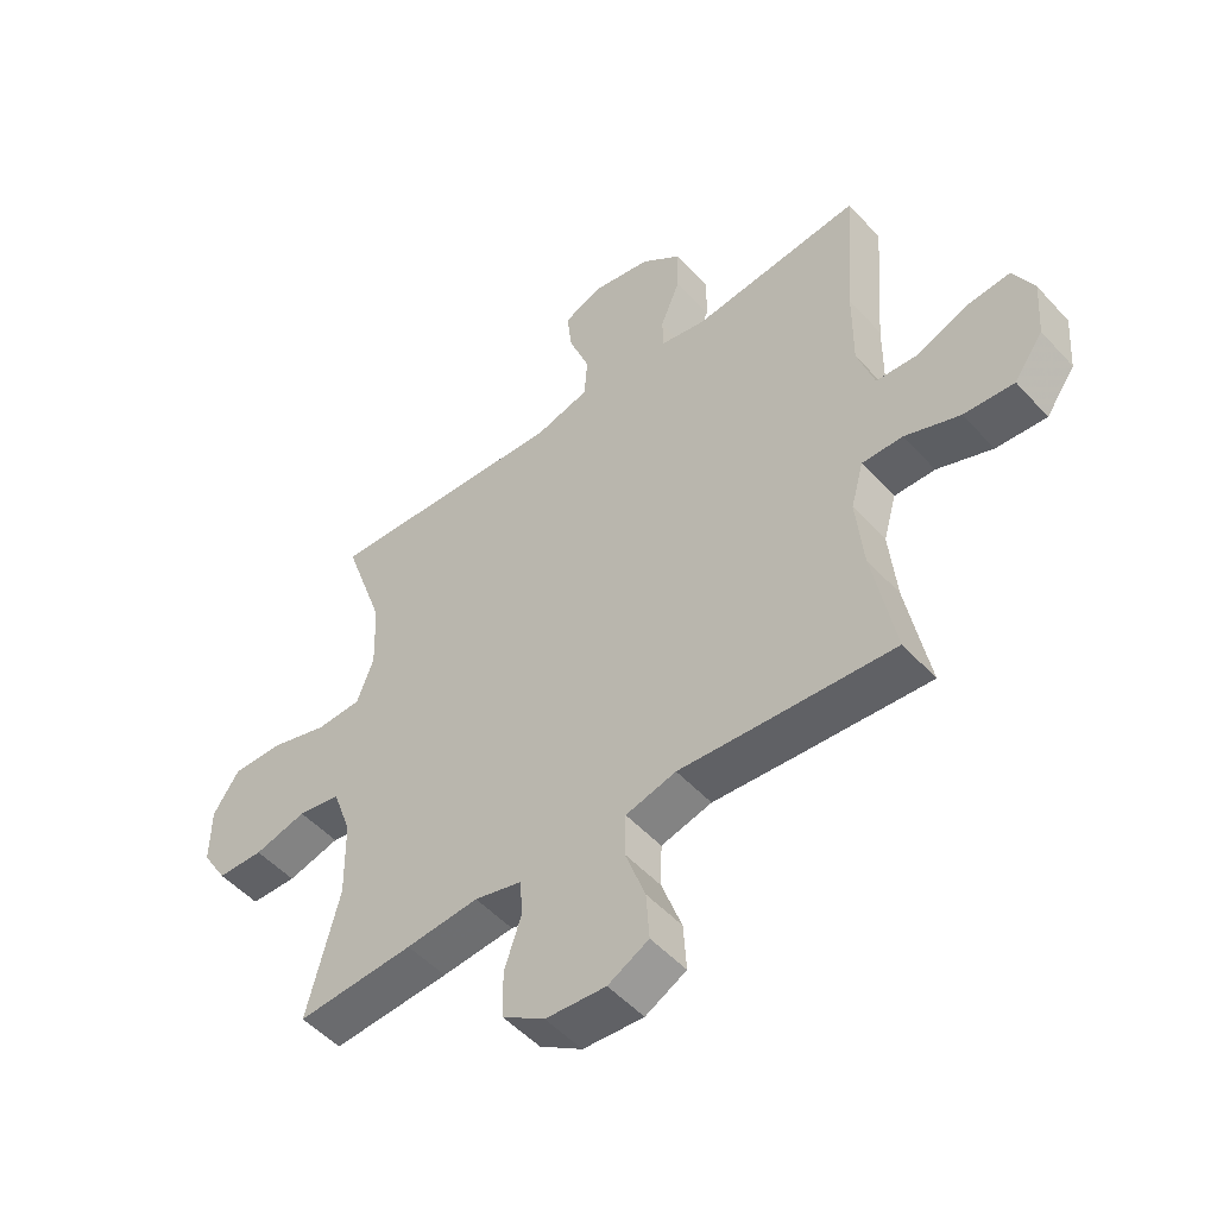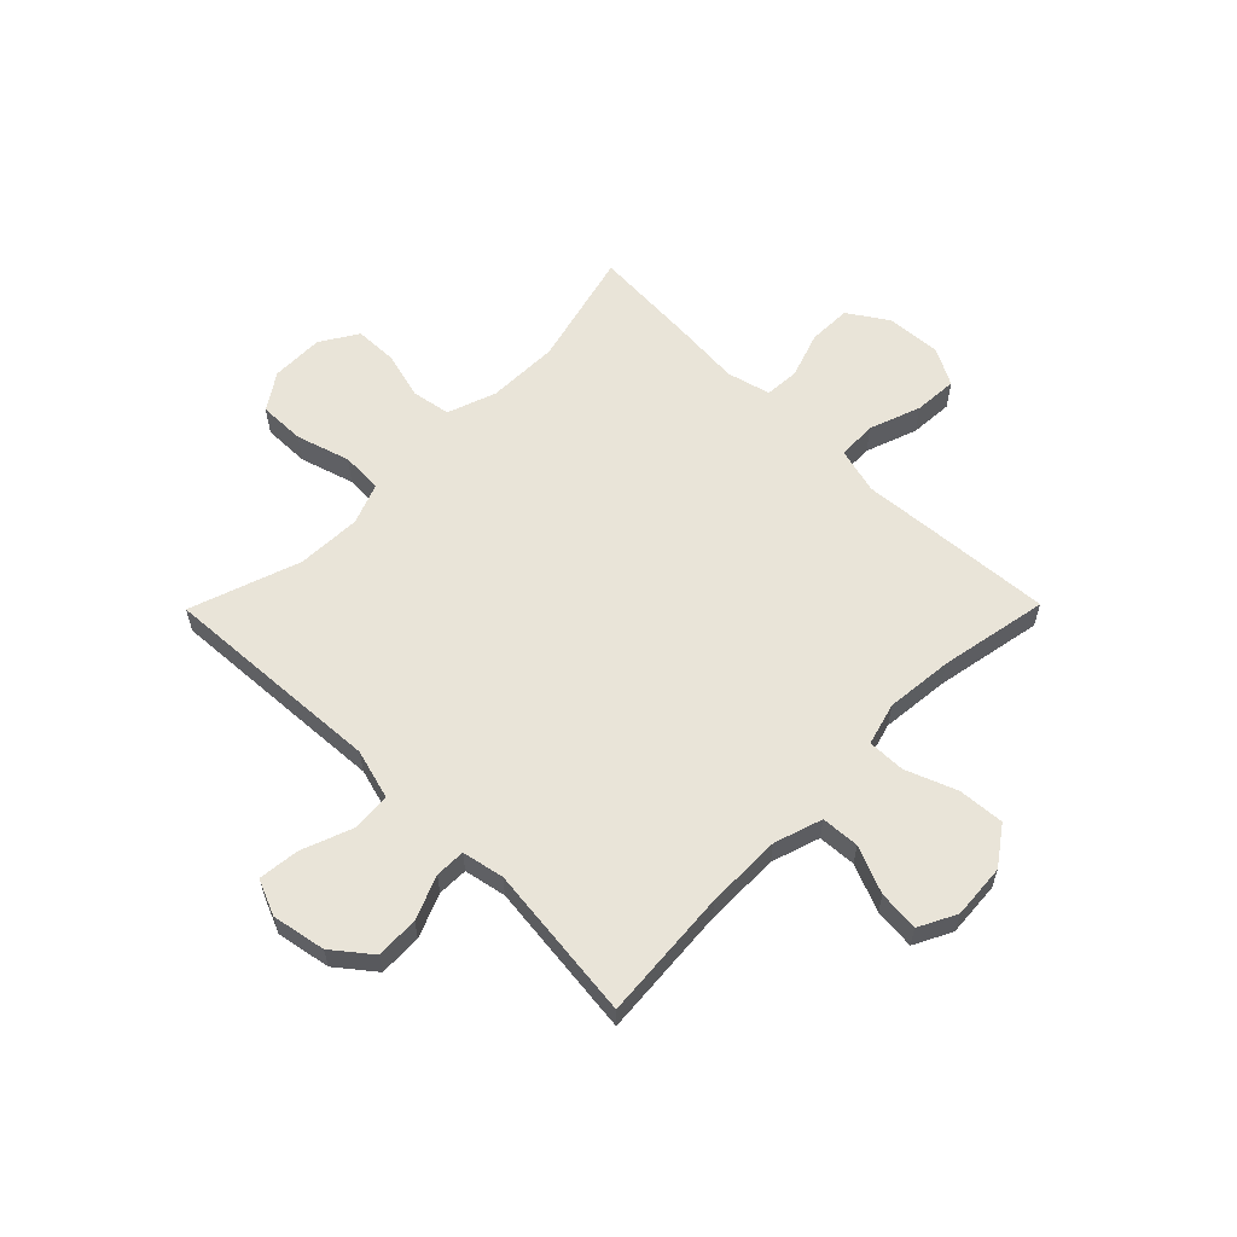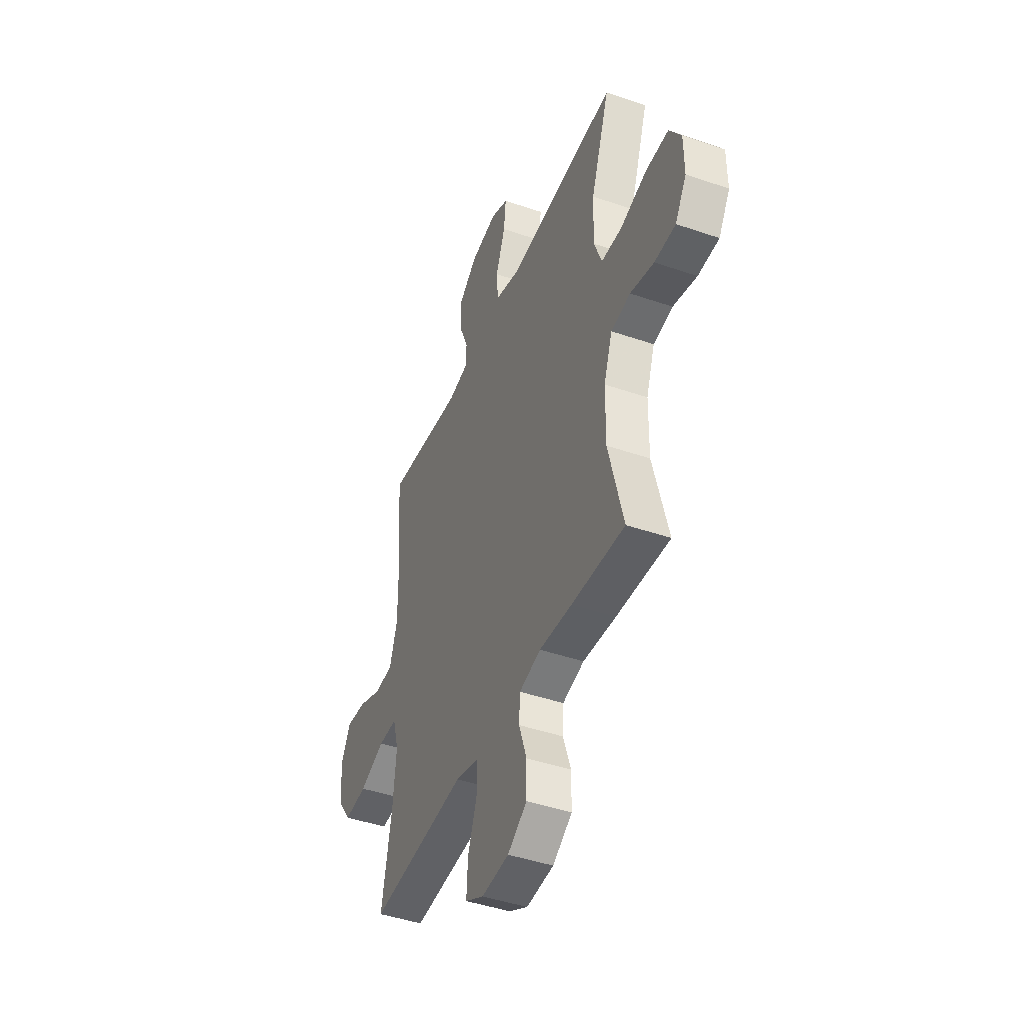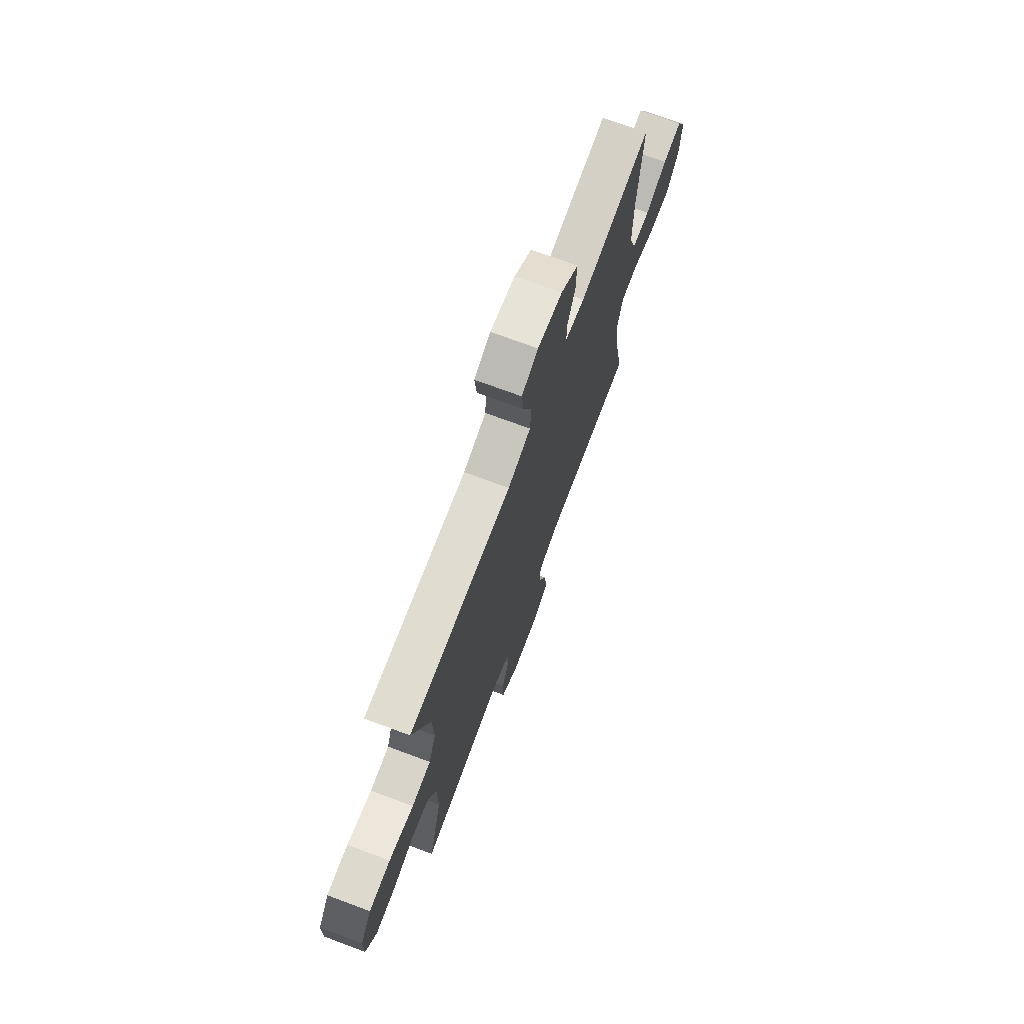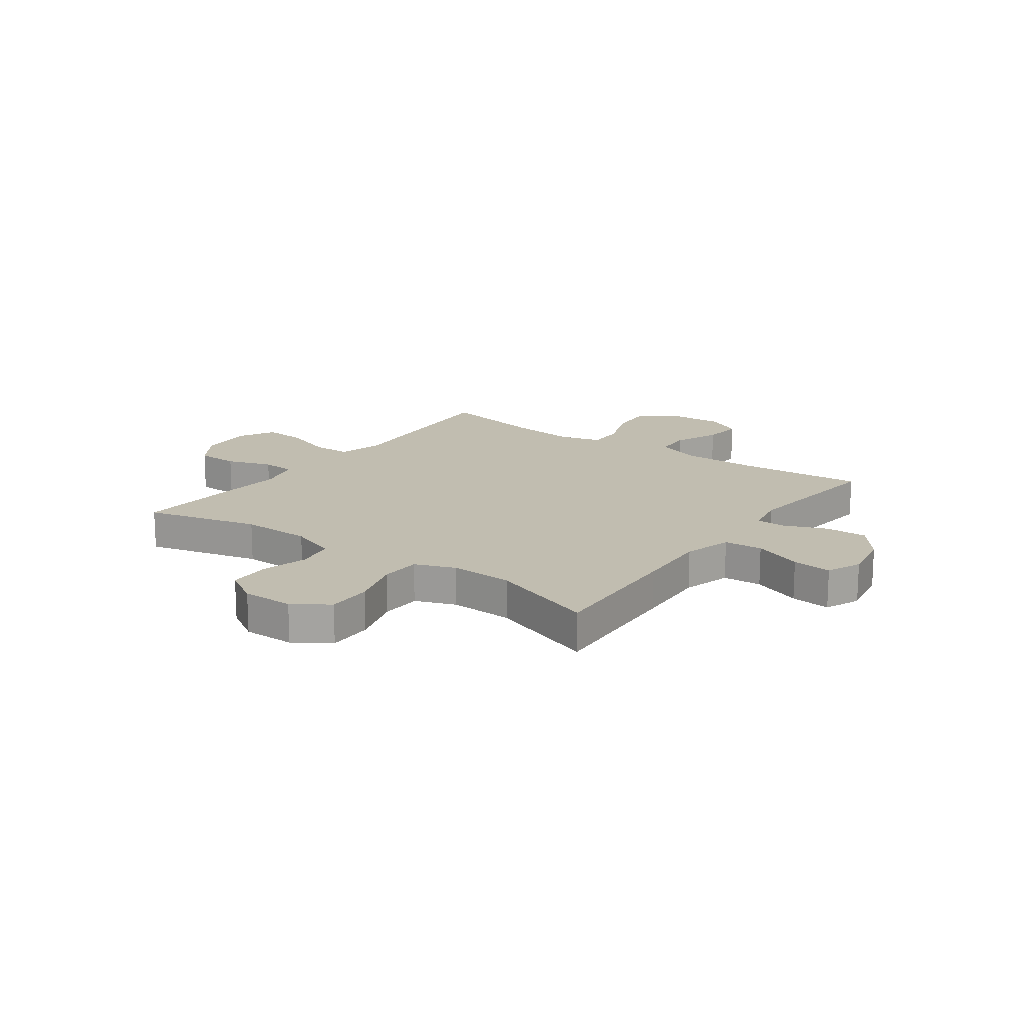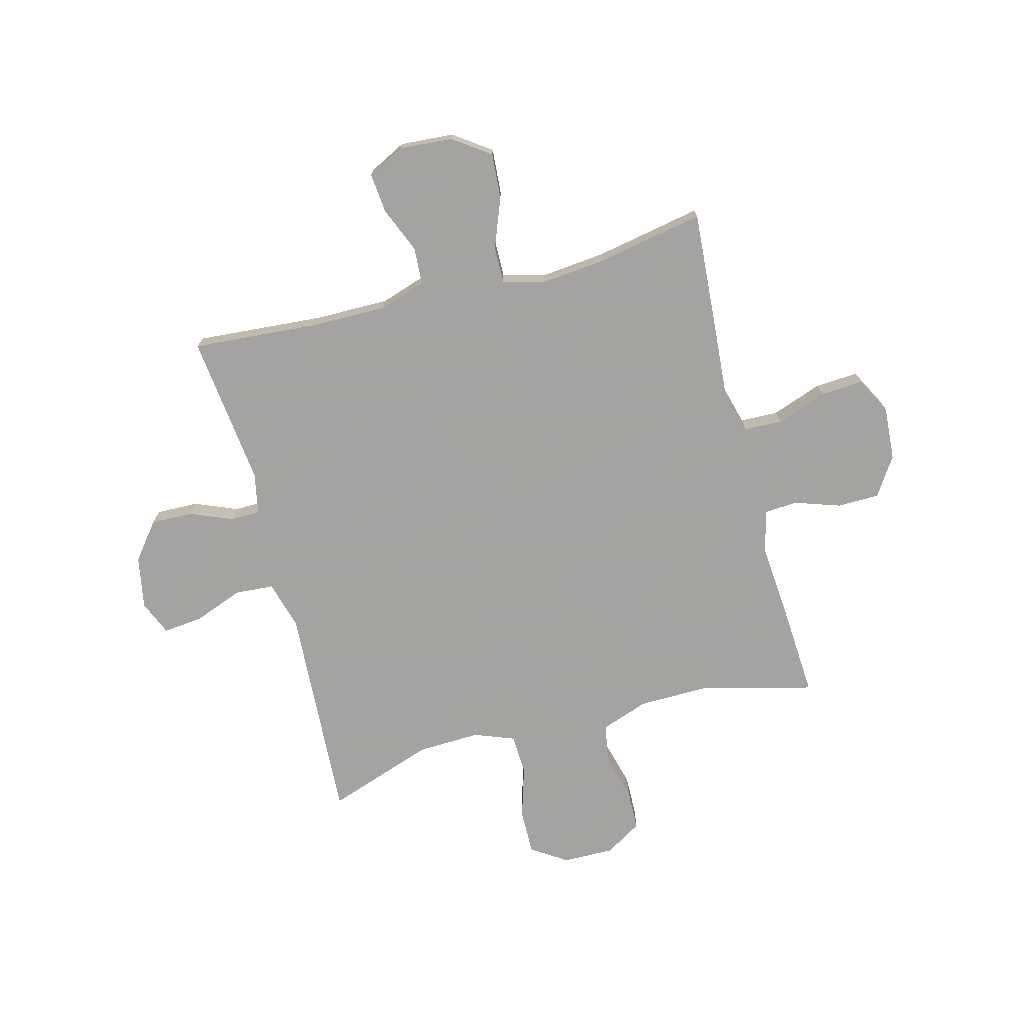
<metadata>
{"format":"obj","ext":"obj","renderer":"f3d","projection":"perspective","resolution":1024,"background":"white","views":[{"elev":-50.9,"azim":40.6,"up":"+Z"},{"elev":59.8,"azim":44.6,"up":"+Y"},{"elev":-44.2,"azim":-112.0,"up":"+Z"},{"elev":72.7,"azim":-69.6,"up":"+Z"},{"elev":16.7,"azim":-54.0,"up":"+Y"},{"elev":-73.1,"azim":104.7,"up":"+Y"}]}
</metadata>
<code>
v -0.5 0.07 0.5
v -0.236 0.07 0.485
v -0.1 0.07 0.477
v -0.011 0.07 0.502
v -0.006 0.07 0.573
v -0.04 0.07 0.663
v -0.048 0.07 0.736
v 0.016 0.07 0.763
v 0.112 0.07 0.745
v 0.179 0.07 0.692
v 0.177 0.07 0.615
v 0.145 0.07 0.537
v 0.146 0.07 0.483
v 0.221 0.07 0.468
v 0.5 0.07 0.5
v 0.482 0.07 0.265
v 0.481 0.07 0.13
v 0.509 0.07 0.044
v 0.577 0.07 0.04
v 0.661 0.07 0.075
v 0.734 0.07 0.082
v 0.768 0.07 0.015
v 0.761 0.07 -0.083
v 0.713 0.07 -0.151
v 0.63 0.07 -0.145
v 0.539 0.07 -0.11
v 0.472 0.07 -0.109
v 0.451 0.07 -0.185
v 0.463 0.07 -0.306
v 0.5 0.07 -0.5
v 0.277 0.07 -0.484
v 0.149 0.07 -0.474
v 0.066 0.07 -0.496
v 0.064 0.07 -0.566
v 0.097 0.07 -0.658
v 0.102 0.07 -0.736
v 0.035 0.07 -0.772
v -0.064 0.07 -0.765
v -0.134 0.07 -0.719
v -0.135 0.07 -0.642
v -0.107 0.07 -0.559
v -0.111 0.07 -0.498
v -0.189 0.07 -0.478
v -0.308 0.07 -0.488
v -0.5 0.07 -0.5
v -0.447 0.07 -0.292
v -0.449 0.07 -0.163
v -0.48 0.07 -0.076
v -0.55 0.07 -0.064
v -0.636 0.07 -0.087
v -0.712 0.07 -0.085
v -0.753 0.07 -0.018
v -0.752 0.07 0.076
v -0.709 0.07 0.141
v -0.626 0.07 0.14
v -0.53 0.07 0.111
v -0.456 0.07 0.114
v -0.428 0.07 0.188
v -0.432 0.07 0.303
v -0.5 0 0.5
v -0.236 0 0.485
v -0.1 0 0.477
v -0.011 0 0.502
v -0.006 0 0.573
v -0.04 0 0.663
v -0.048 0 0.736
v 0.016 0 0.763
v 0.112 0 0.745
v 0.179 0 0.692
v 0.177 0 0.615
v 0.145 0 0.537
v 0.146 0 0.483
v 0.221 0 0.468
v 0.5 0 0.5
v 0.482 0 0.265
v 0.481 0 0.13
v 0.509 0 0.044
v 0.577 0 0.04
v 0.661 0 0.075
v 0.734 0 0.082
v 0.768 0 0.015
v 0.761 0 -0.083
v 0.713 0 -0.151
v 0.63 0 -0.145
v 0.539 0 -0.11
v 0.472 0 -0.109
v 0.451 0 -0.185
v 0.463 0 -0.306
v 0.5 0 -0.5
v 0.277 0 -0.484
v 0.149 0 -0.474
v 0.066 0 -0.496
v 0.064 0 -0.566
v 0.097 0 -0.658
v 0.102 0 -0.736
v 0.035 0 -0.772
v -0.064 0 -0.765
v -0.134 0 -0.719
v -0.135 0 -0.642
v -0.107 0 -0.559
v -0.111 0 -0.498
v -0.189 0 -0.478
v -0.308 0 -0.488
v -0.5 0 -0.5
v -0.447 0 -0.292
v -0.449 0 -0.163
v -0.48 0 -0.076
v -0.55 0 -0.064
v -0.636 0 -0.087
v -0.712 0 -0.085
v -0.753 0 -0.018
v -0.752 0 0.076
v -0.709 0 0.141
v -0.626 0 0.14
v -0.53 0 0.111
v -0.456 0 0.114
v -0.428 0 0.188
v -0.432 0 0.303
f 54 55 56
f 53 54 56
f 52 53 56
f 51 52 56
f 50 51 56
f 49 50 56
f 48 49 56 57
f 47 48 57 58
f 43 44 45 46
f 46 47 58
f 43 46 58
f 42 43 58
f 39 40 41
f 38 39 41
f 37 38 41
f 36 37 41
f 35 36 41
f 34 35 41
f 33 34 41 42
f 42 58 59
f 33 42 59
f 32 33 59
f 1 2 3
f 59 1 3
f 32 59 3
f 31 32 3
f 30 31 3
f 29 30 3
f 24 25 26
f 23 24 26
f 22 23 26
f 21 22 26
f 20 21 26
f 19 20 26
f 18 19 26 27
f 17 18 27 28
f 14 15 16
f 16 17 28
f 14 16 28
f 13 14 28
f 10 11 12
f 9 10 12
f 8 9 12
f 7 8 12
f 6 7 12
f 5 6 12
f 4 5 12 13
f 13 28 29
f 4 13 29
f 3 4 29
f 115 114 113
f 115 113 112
f 115 112 111
f 115 111 110
f 115 110 109
f 115 109 108
f 116 115 108 107
f 117 116 107 106
f 105 104 103 102
f 117 106 105
f 117 105 102
f 117 102 101
f 100 99 98
f 100 98 97
f 100 97 96
f 100 96 95
f 100 95 94
f 100 94 93
f 101 100 93 92
f 118 117 101
f 118 101 92
f 118 92 91
f 62 61 60
f 62 60 118
f 62 118 91
f 62 91 90
f 62 90 89
f 62 89 88
f 85 84 83
f 85 83 82
f 85 82 81
f 85 81 80
f 85 80 79
f 85 79 78
f 86 85 78 77
f 87 86 77 76
f 75 74 73
f 87 76 75
f 87 75 73
f 87 73 72
f 71 70 69
f 71 69 68
f 71 68 67
f 71 67 66
f 71 66 65
f 71 65 64
f 72 71 64 63
f 88 87 72
f 88 72 63
f 88 63 62
f 1 60 61 2
f 2 61 62 3
f 3 62 63 4
f 4 63 64 5
f 5 64 65 6
f 6 65 66 7
f 7 66 67 8
f 8 67 68 9
f 9 68 69 10
f 10 69 70 11
f 11 70 71 12
f 12 71 72 13
f 13 72 73 14
f 14 73 74 15
f 15 74 75 16
f 16 75 76 17
f 17 76 77 18
f 18 77 78 19
f 19 78 79 20
f 20 79 80 21
f 21 80 81 22
f 22 81 82 23
f 23 82 83 24
f 24 83 84 25
f 25 84 85 26
f 26 85 86 27
f 27 86 87 28
f 28 87 88 29
f 29 88 89 30
f 30 89 90 31
f 31 90 91 32
f 32 91 92 33
f 33 92 93 34
f 34 93 94 35
f 35 94 95 36
f 36 95 96 37
f 37 96 97 38
f 38 97 98 39
f 39 98 99 40
f 40 99 100 41
f 41 100 101 42
f 42 101 102 43
f 43 102 103 44
f 44 103 104 45
f 45 104 105 46
f 46 105 106 47
f 47 106 107 48
f 48 107 108 49
f 49 108 109 50
f 50 109 110 51
f 51 110 111 52
f 52 111 112 53
f 53 112 113 54
f 54 113 114 55
f 55 114 115 56
f 56 115 116 57
f 57 116 117 58
f 58 117 118 59
f 59 118 60 1

</code>
